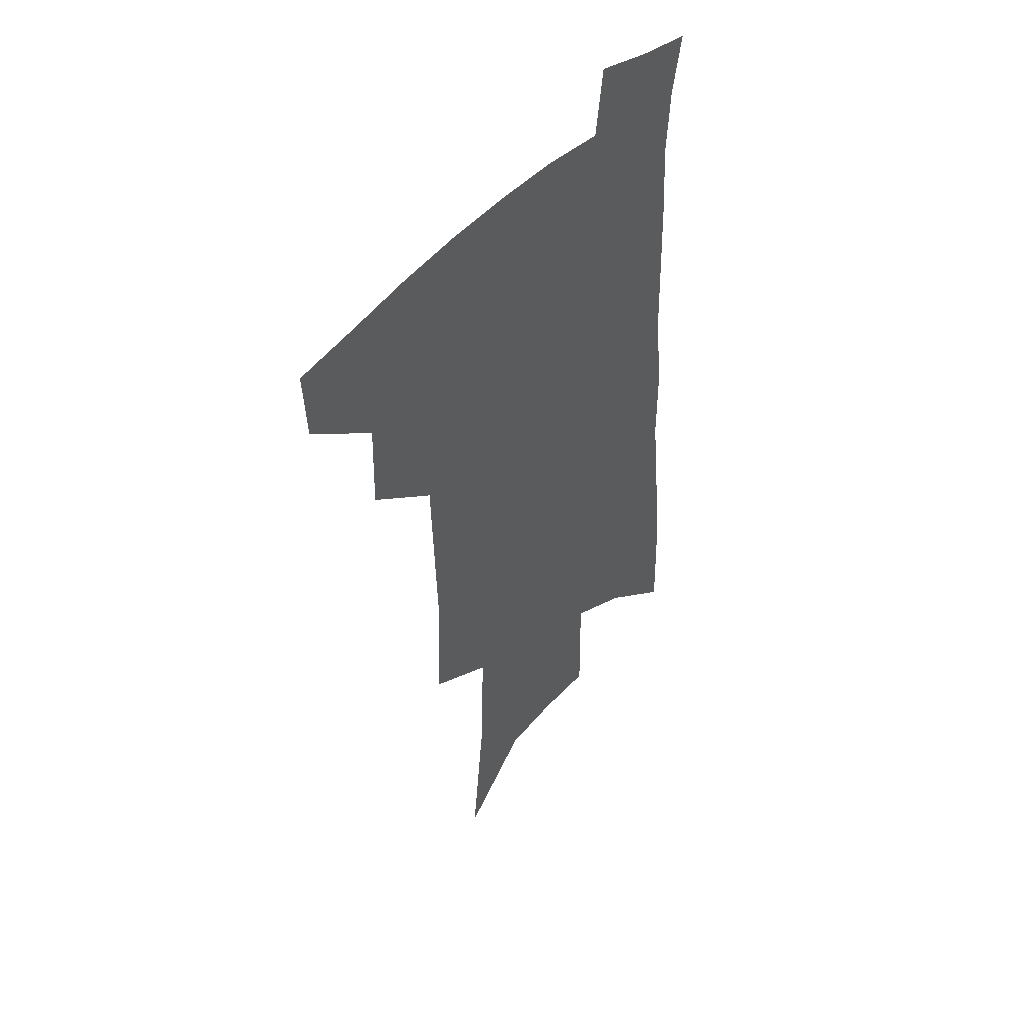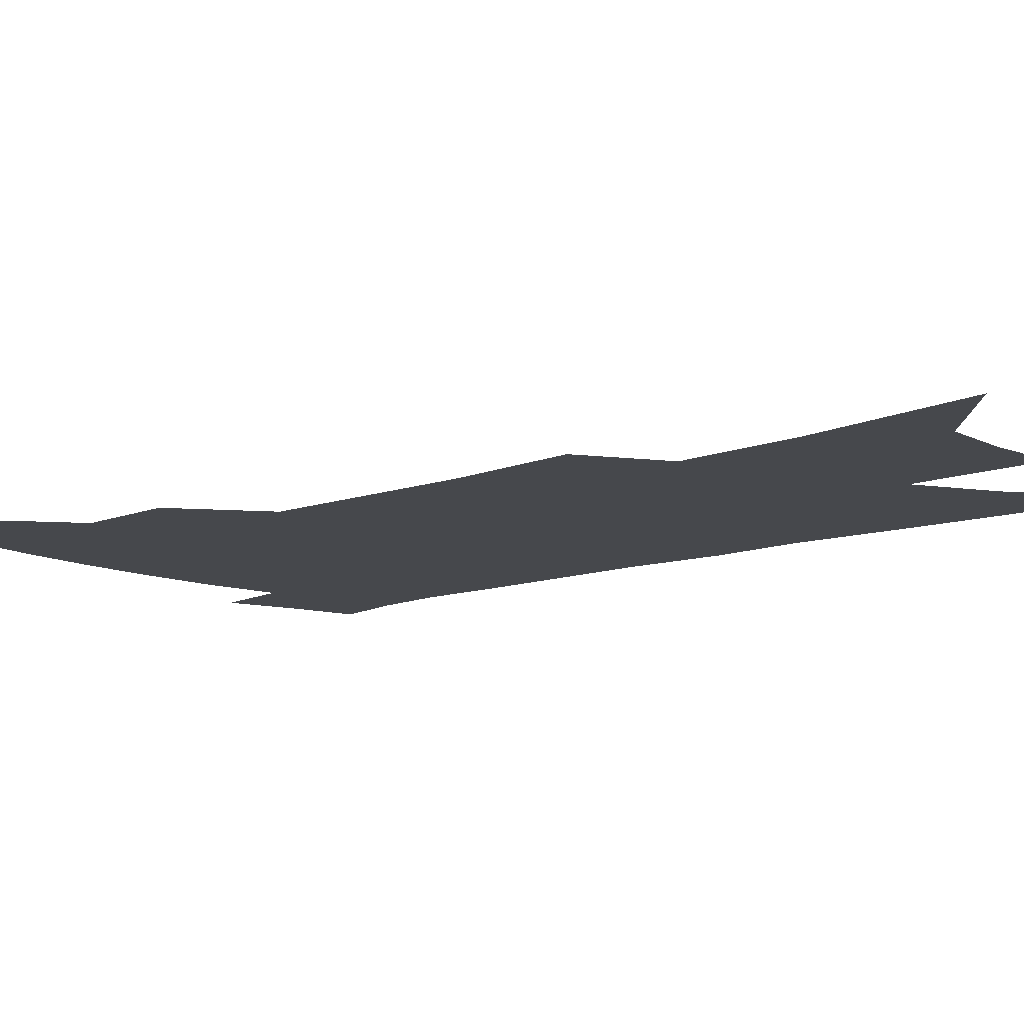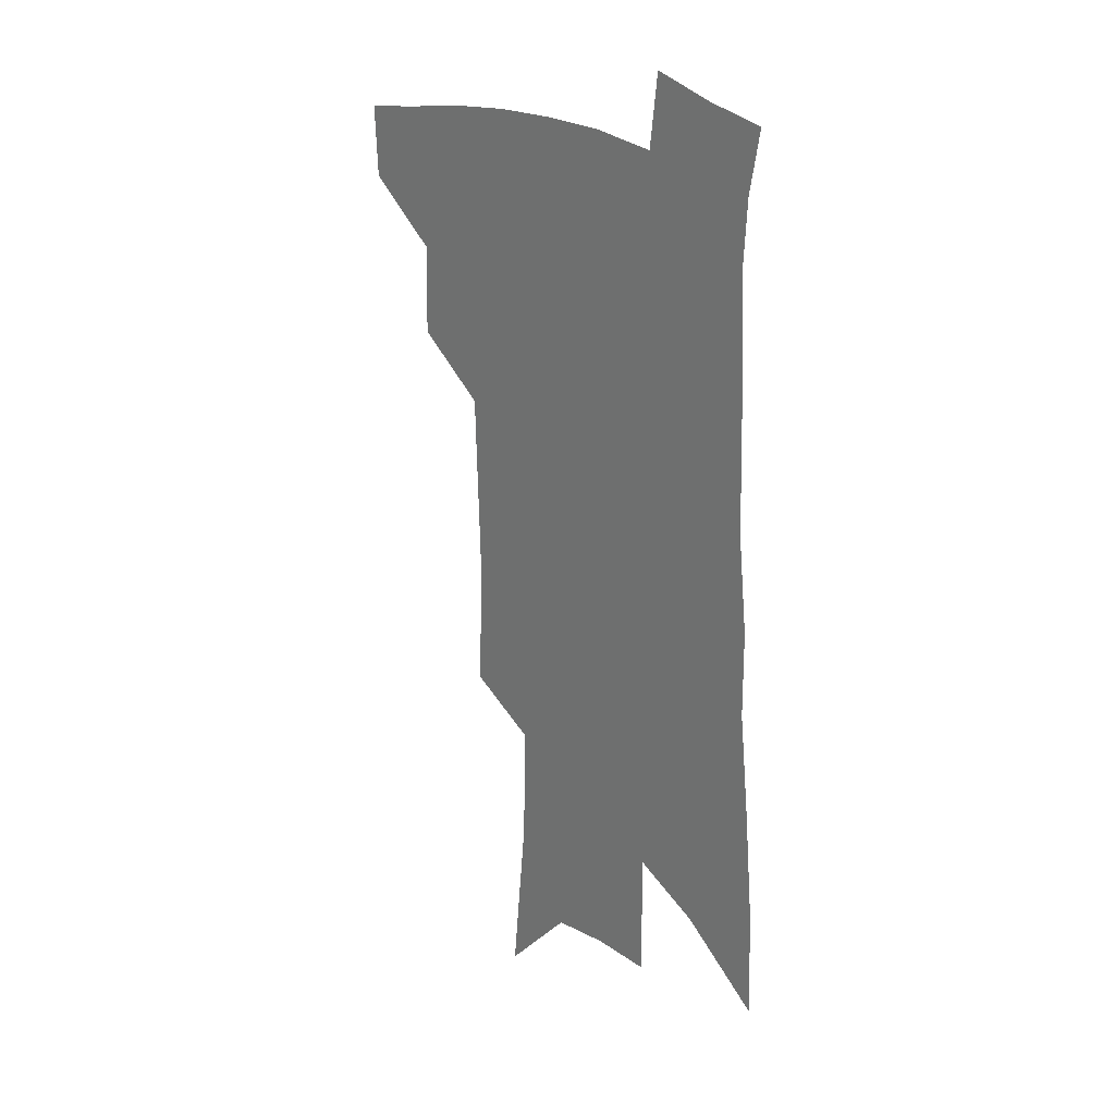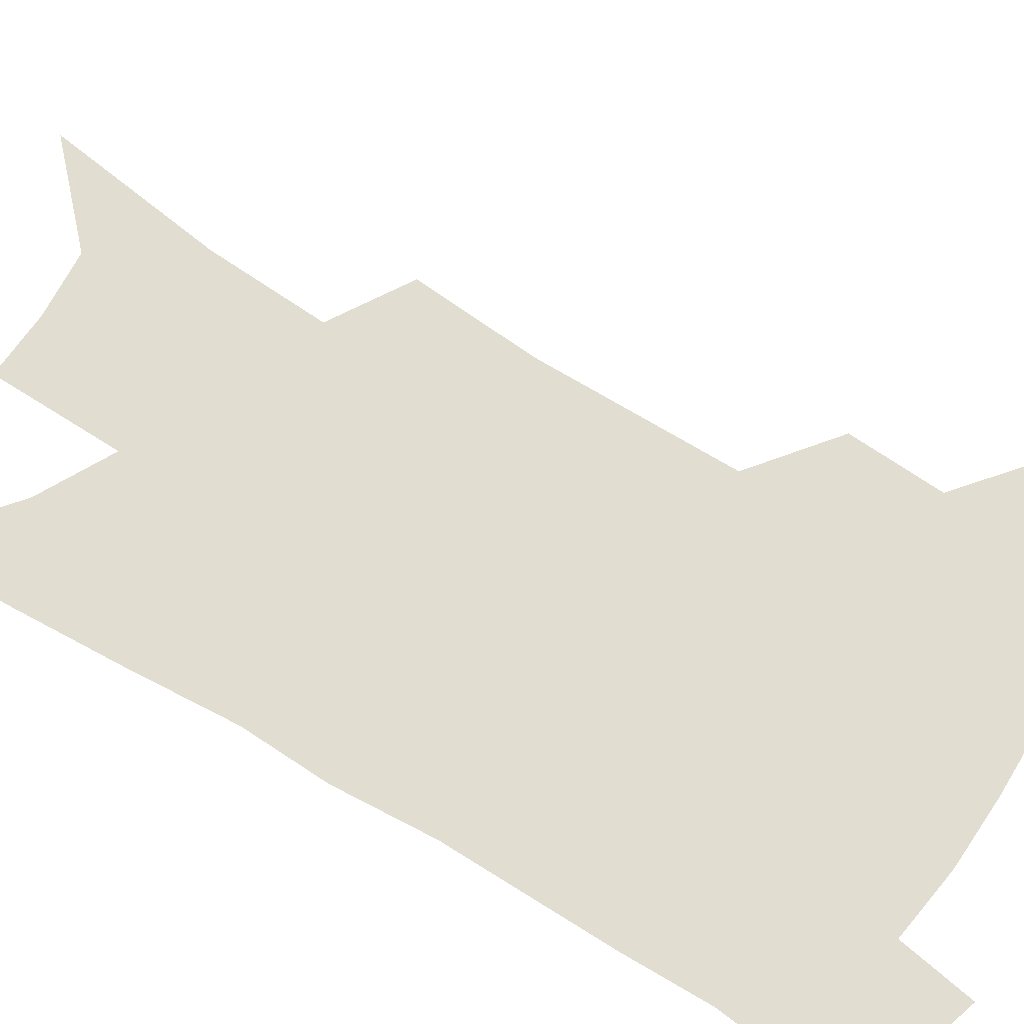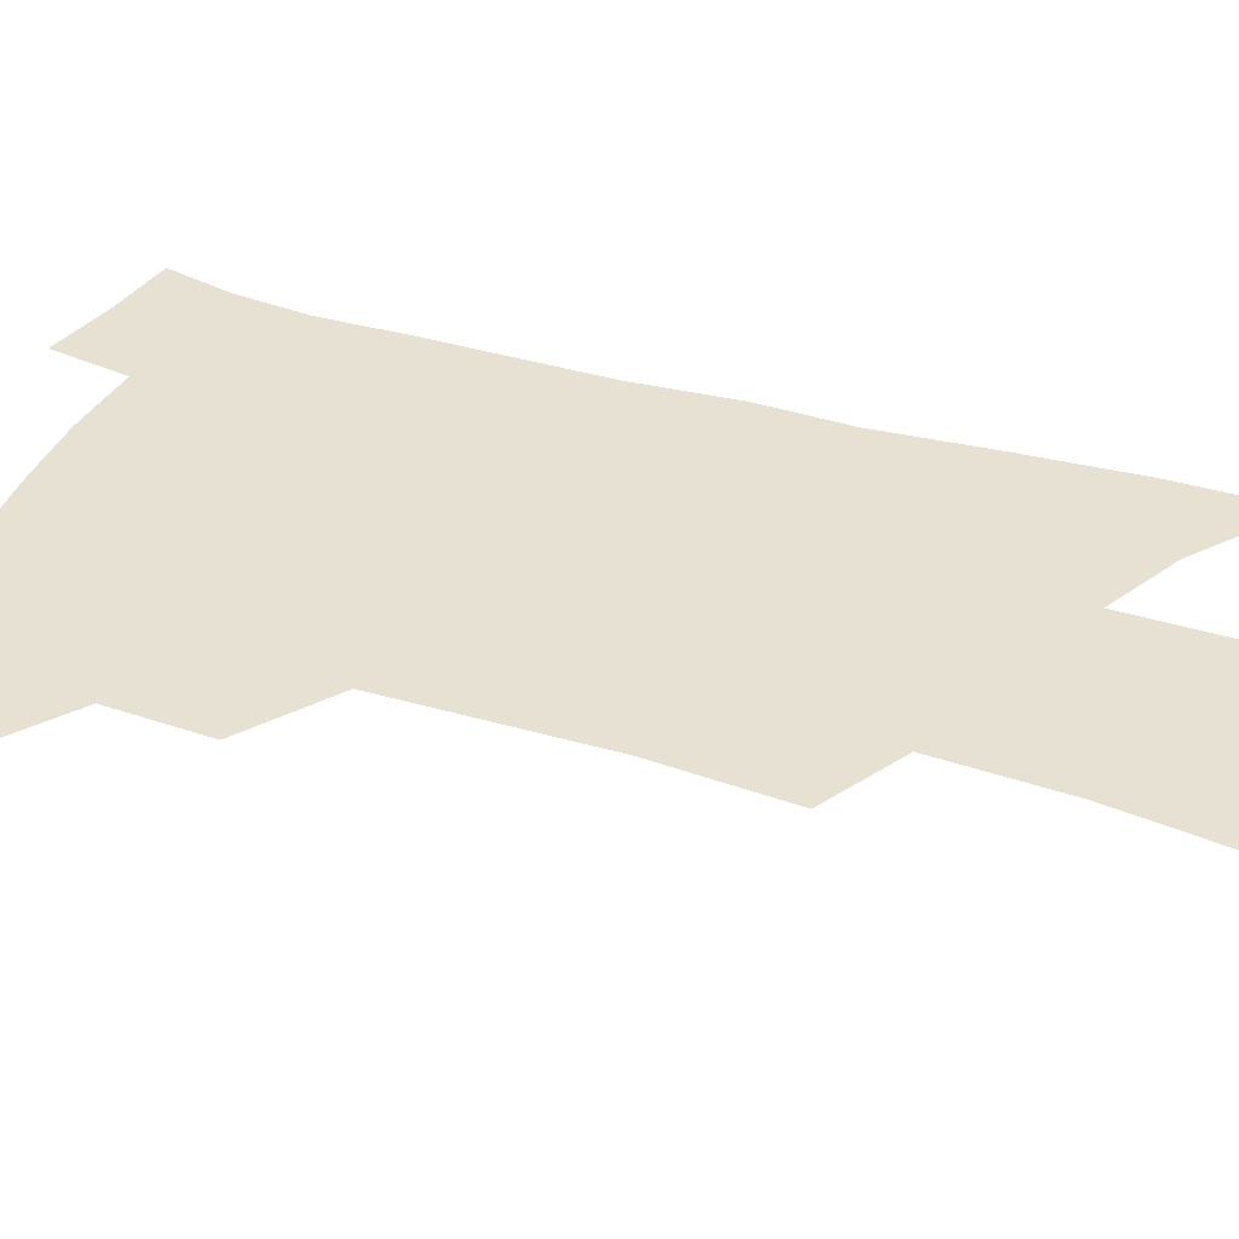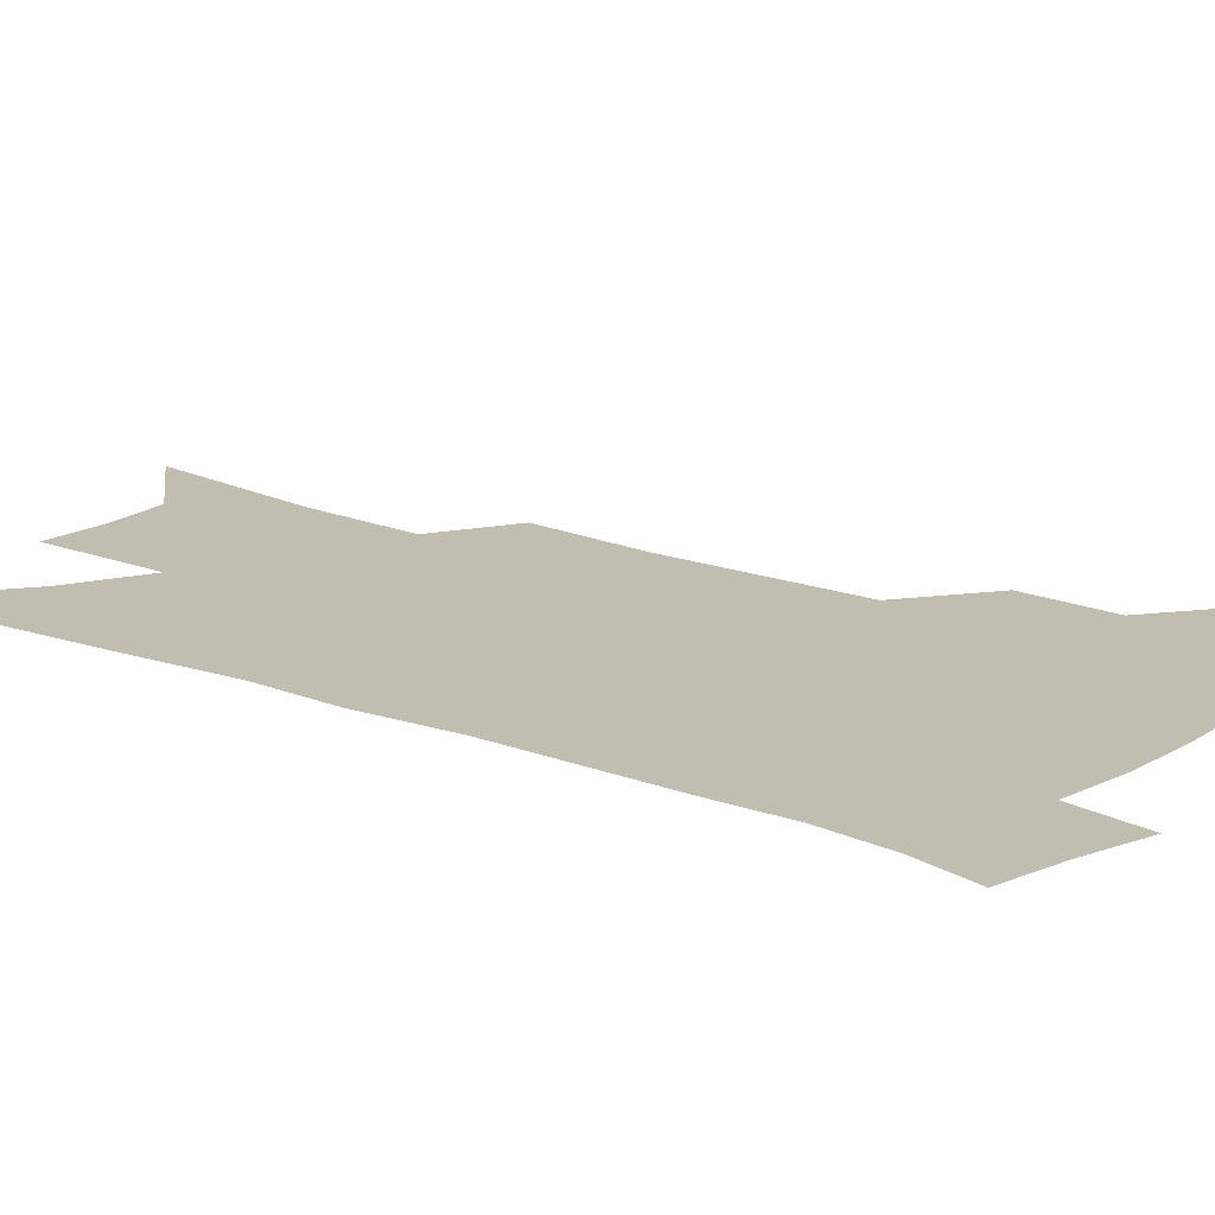
<metadata>
{"format":"obj","ext":"obj","renderer":"f3d","projection":"perspective","resolution":1024,"background":"white","views":[{"elev":47.1,"azim":-50.0,"up":"+Y"},{"elev":-11.1,"azim":-45.8,"up":"+Z"},{"elev":22.8,"azim":49.4,"up":"+Y"},{"elev":68.5,"azim":123.7,"up":"+Z"},{"elev":38.9,"azim":-67.9,"up":"+Z"},{"elev":17.0,"azim":129.4,"up":"+Z"}]}
</metadata>
<code>
v 500.8 442.6 0
v 499.2 469.4 0
v 529.7 386.6 0
v 530.4 420.3 0
v 528.8 447.6 0
v 525.2 473.3 0
v 559.3 249.1 0
v 561.2 293.8 0
v 559.9 329.2 0
v 558.5 365.6 0
v 557.7 398.2 0
v 556.7 426 0
v 555.3 451.4 0
v 550.8 477.5 0
v 579.9 127.1 0
v 586.5 190.3 0
v 587.3 233.6 0
v 586.1 272 0
v 585.9 311.1 0
v 583.8 341.9 0
v 582.6 374.3 0
v 582.2 404.2 0
v 581.6 430.4 0
v 579.8 454.1 0
v 576.7 480.3 0
v 609.5 157.6 0
v 611.1 207.2 0
v 609.9 243.7 0
v 609.2 284.9 0
v 607.9 317.7 0
v 606.5 349.1 0
v 605.6 379.2 0
v 605.1 406.3 0
v 604.8 431.4 0
v 604.6 455.5 0
v 602.6 481.4 0
v 633.3 160.3 0
v 633.5 214 0
v 632.2 251 0
v 630.8 285.9 0
v 629.4 320 0
v 628.5 349 0
v 627.5 381.1 0
v 627.5 407.5 0
v 628 432.3 0
v 628.9 455.7 0
v 628.1 481.2 0
v 657.3 160 0
v 656.5 206.8 0
v 654.7 247.3 0
v 652.4 285.5 0
v 651.2 317.7 0
v 650.7 346.6 0
v 649.5 378.5 0
v 649.8 404.7 0
v 650.5 430.7 0
v 651.9 455.1 0
v 654.3 478.4 0
v 657.7 505.4 0
v 683 194.1 0
v 679.6 237.1 0
v 676.6 275.6 0
v 674.7 309.8 0
v 673.8 340.9 0
v 673.2 371 0
v 672.1 400.9 0
v 673.4 426.6 0
v 674.3 452.4 0
v 677.7 474.9 0
v 682 498.9 0
v 715.1 169.9 0
v 714.1 208.6 0
v 710.5 249 0
v 706.3 287.9 0
v 706.3 319.1 0
v 702.5 354.4 0
v 701.8 385.1 0
v 701 414.8 0
v 699.3 445.5 0
v 701 471.2 0
v 705.6 494.4 0
f 4 5 1
f 1 5 2
f 5 6 2
f 10 11 3
f 3 11 4
f 11 12 4
f 4 12 5
f 12 13 5
f 5 13 6
f 13 14 6
f 17 18 7
f 7 18 8
f 18 19 8
f 8 19 9
f 19 20 9
f 9 20 10
f 20 21 10
f 10 21 11
f 21 22 11
f 11 22 12
f 22 23 12
f 12 23 13
f 23 24 13
f 13 24 14
f 24 25 14
f 15 26 16
f 26 27 16
f 16 27 17
f 27 28 17
f 17 28 18
f 28 29 18
f 18 29 19
f 29 30 19
f 19 30 20
f 30 31 20
f 20 31 21
f 31 32 21
f 21 32 22
f 32 33 22
f 22 33 23
f 33 34 23
f 23 34 24
f 34 35 24
f 24 35 25
f 35 36 25
f 26 37 27
f 37 38 27
f 27 38 28
f 38 39 28
f 28 39 29
f 39 40 29
f 29 40 30
f 40 41 30
f 30 41 31
f 41 42 31
f 31 42 32
f 42 43 32
f 32 43 33
f 43 44 33
f 33 44 34
f 44 45 34
f 34 45 35
f 45 46 35
f 35 46 36
f 46 47 36
f 37 48 38
f 48 49 38
f 38 49 39
f 49 50 39
f 39 50 40
f 50 51 40
f 40 51 41
f 51 52 41
f 41 52 42
f 52 53 42
f 42 53 43
f 53 54 43
f 43 54 44
f 54 55 44
f 44 55 45
f 55 56 45
f 45 56 46
f 56 57 46
f 46 57 47
f 57 58 47
f 49 60 50
f 60 61 50
f 50 61 51
f 61 62 51
f 51 62 52
f 62 63 52
f 52 63 53
f 63 64 53
f 53 64 54
f 64 65 54
f 54 65 55
f 65 66 55
f 55 66 56
f 66 67 56
f 56 67 57
f 67 68 57
f 57 68 58
f 68 69 58
f 58 69 59
f 69 70 59
f 60 71 61
f 71 72 61
f 61 72 62
f 72 73 62
f 62 73 63
f 73 74 63
f 63 74 64
f 74 75 64
f 64 75 65
f 75 76 65
f 65 76 66
f 76 77 66
f 66 77 67
f 77 78 67
f 67 78 68
f 78 79 68
f 68 79 69
f 79 80 69
f 69 80 70
f 80 81 70

</code>
